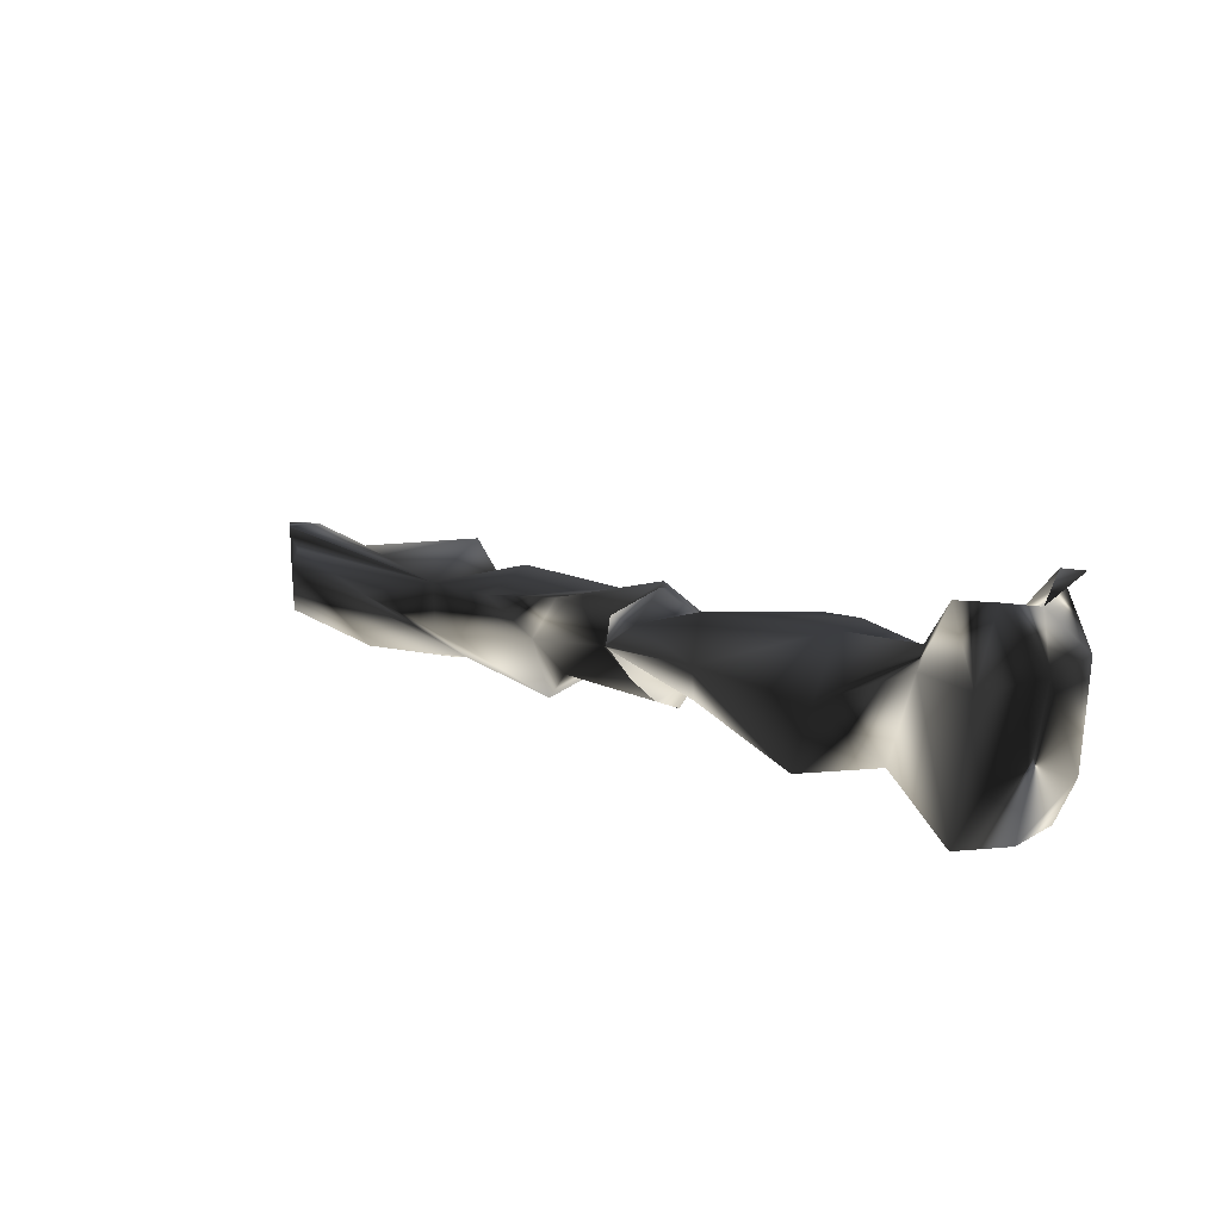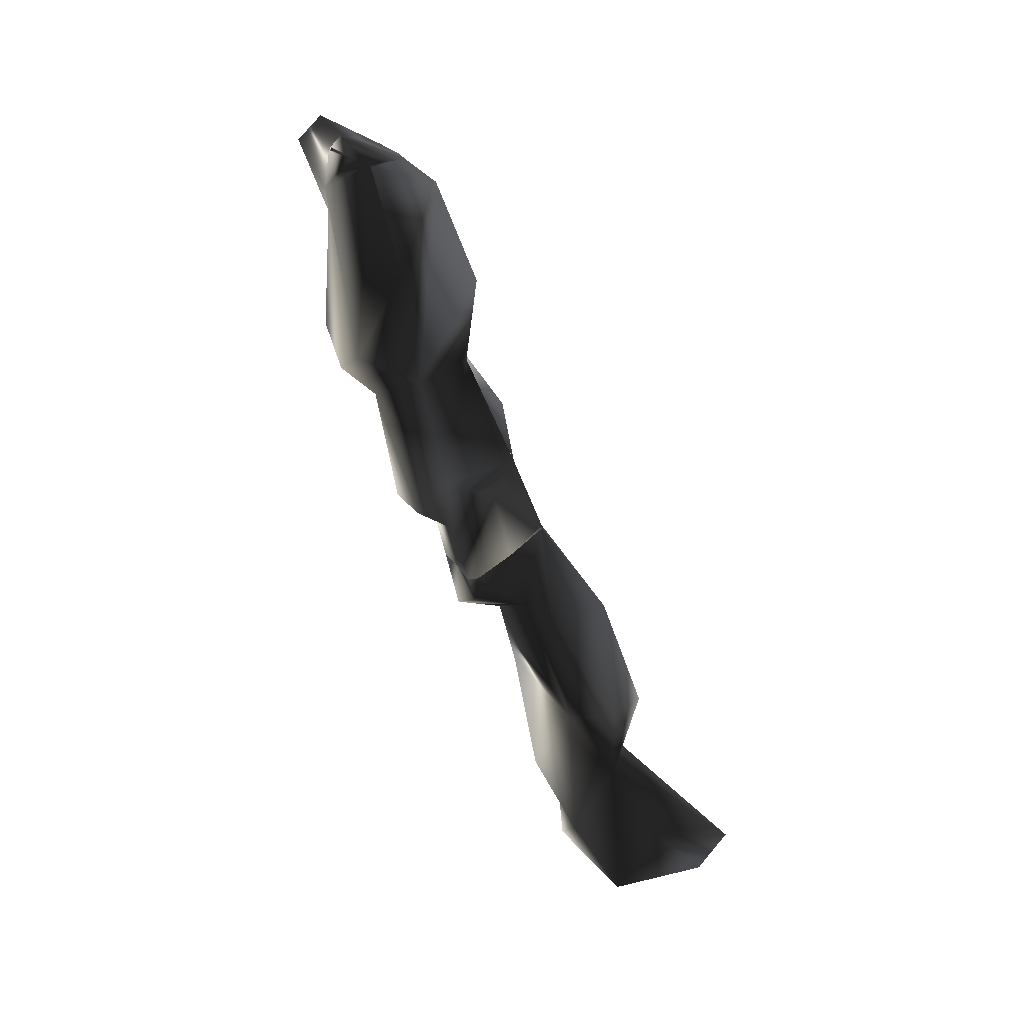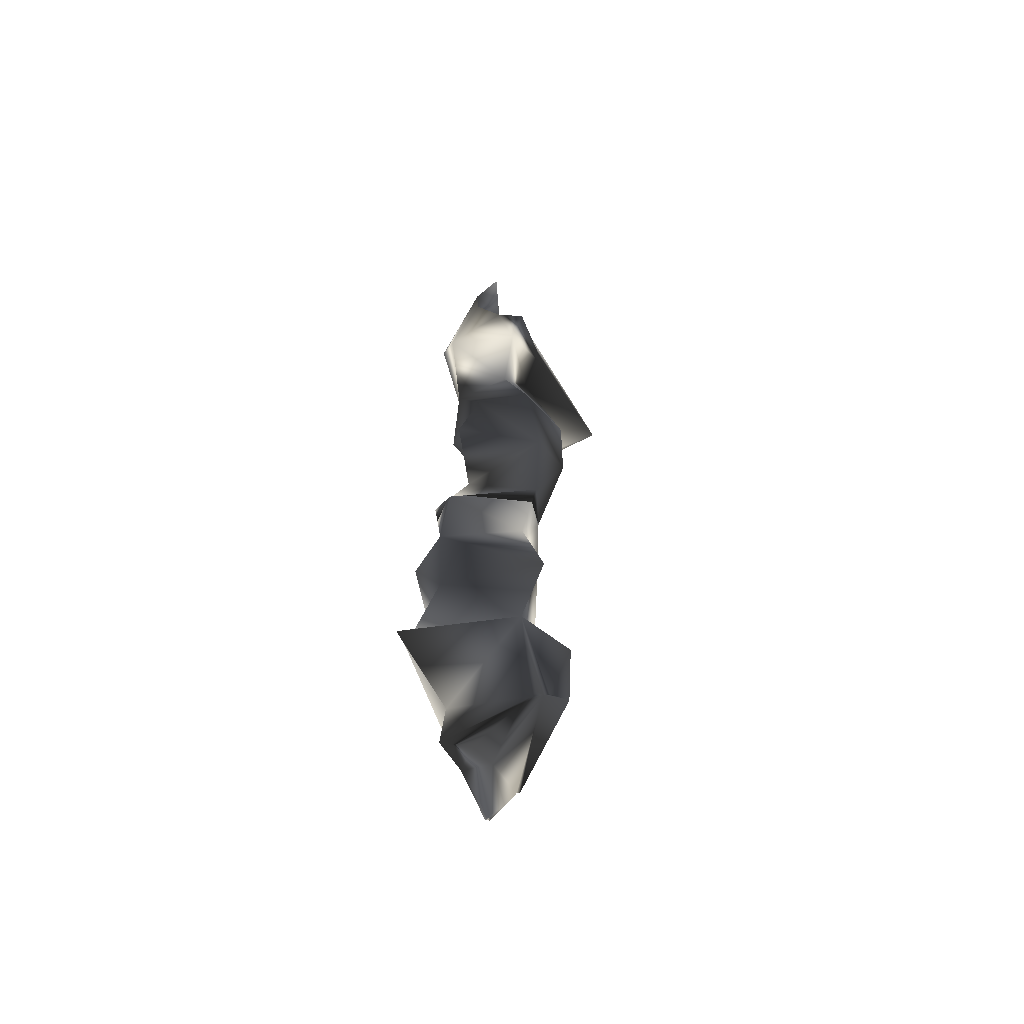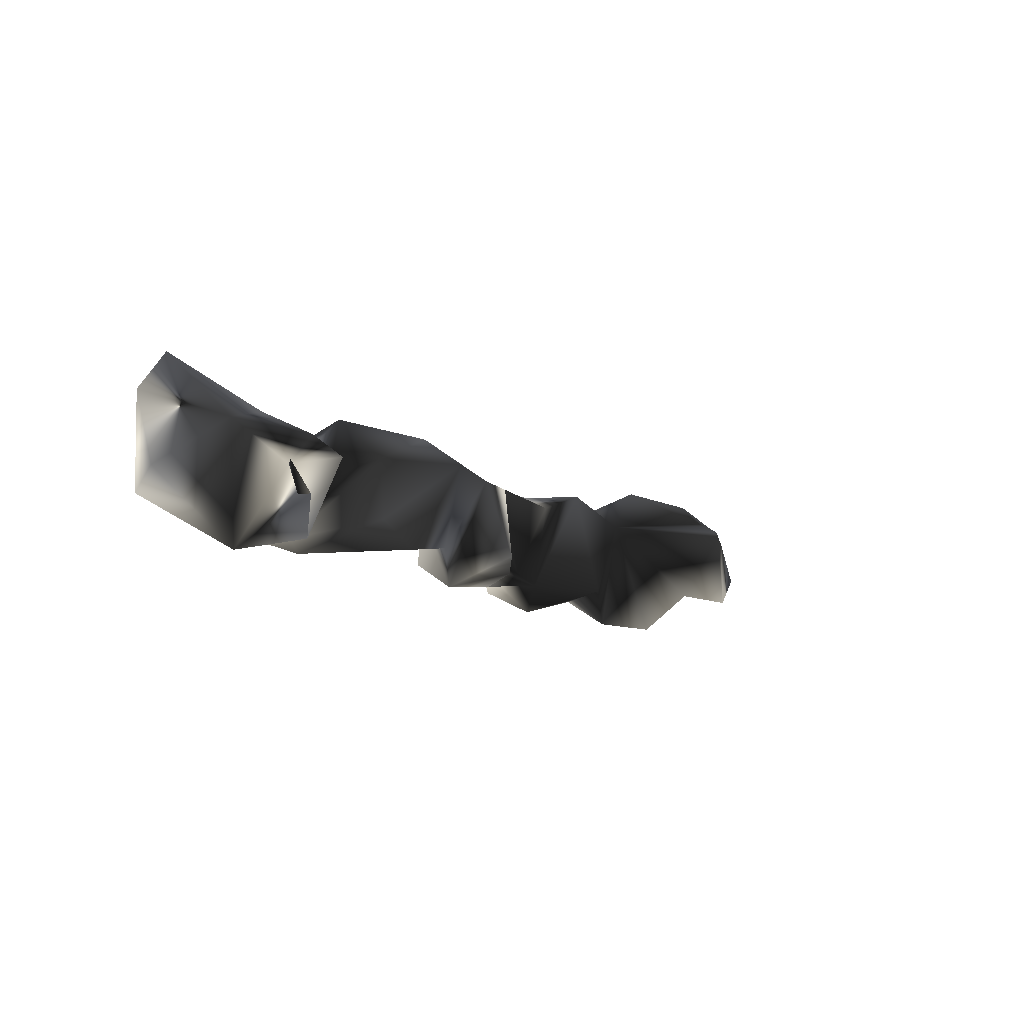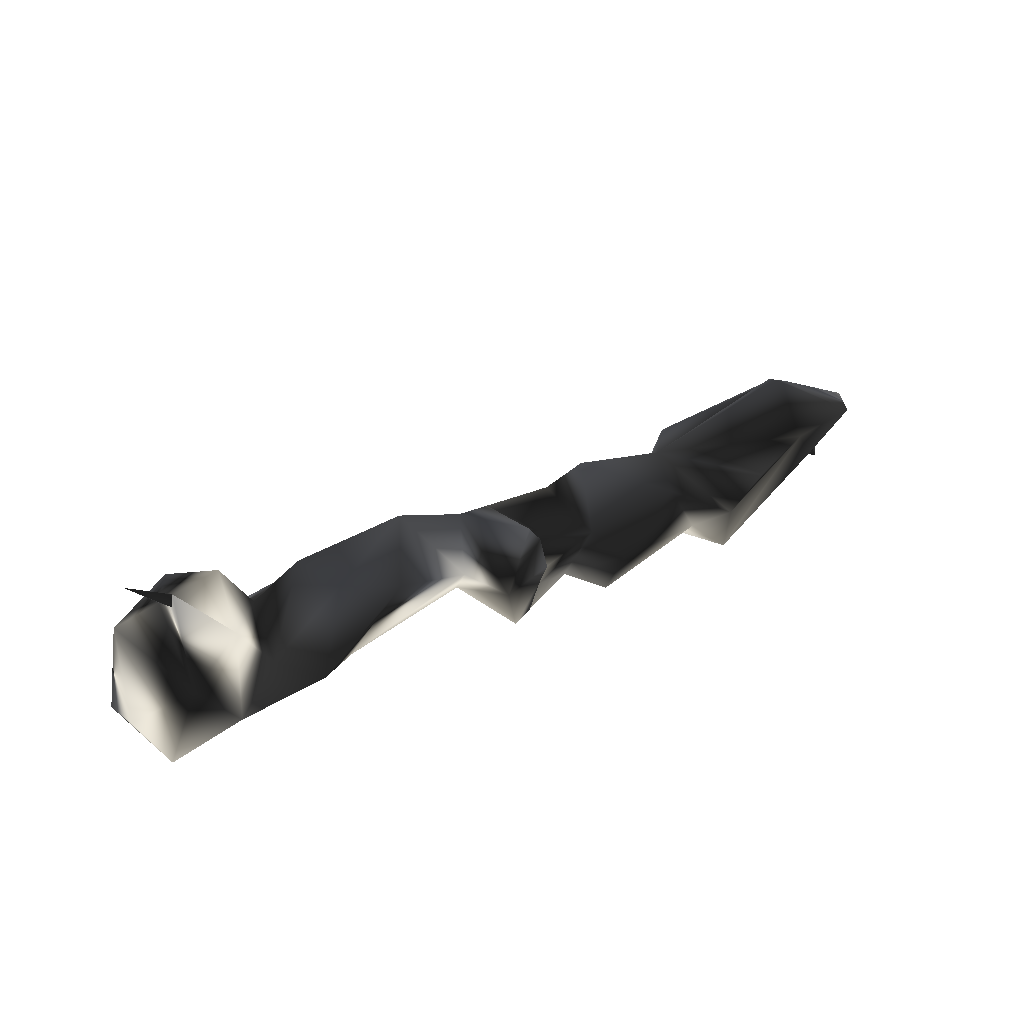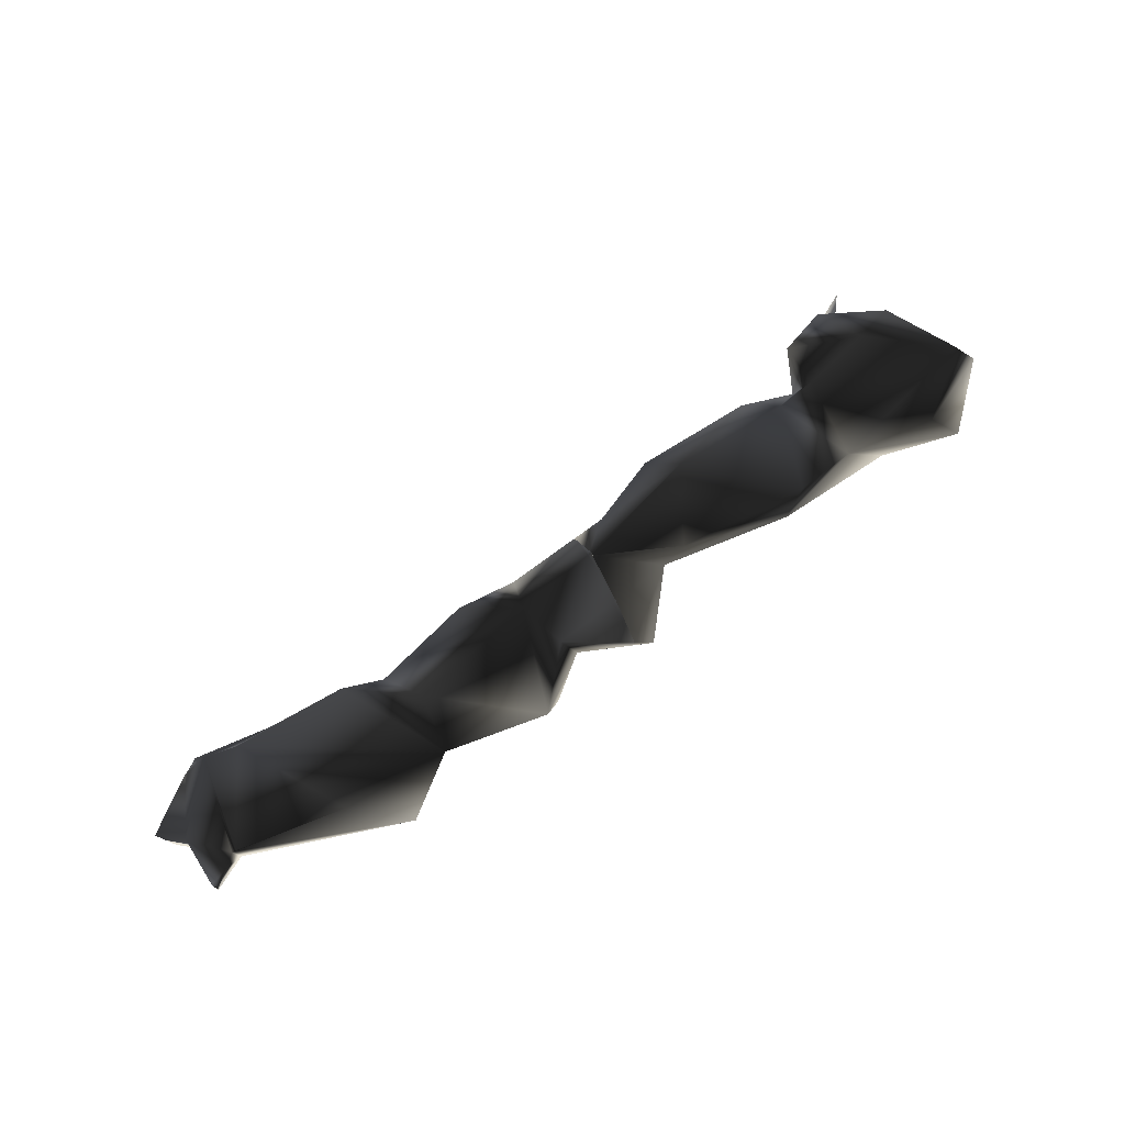
<metadata>
{"format":"obj","ext":"obj","renderer":"f3d","projection":"perspective","resolution":1024,"background":"white","views":[{"elev":17.0,"azim":38.7,"up":"+Y"},{"elev":-64.4,"azim":-71.6,"up":"+Y"},{"elev":24.8,"azim":-91.0,"up":"+Y"},{"elev":-7.5,"azim":127.4,"up":"+Z"},{"elev":34.3,"azim":141.8,"up":"+Y"},{"elev":55.5,"azim":-36.2,"up":"+Z"}]}
</metadata>
<code>
o HL_Pretarsus_L_Textured_mesh_1.030
v 0.01332 -0.01247 0.01019
v 0.1559 0.02877 0.01882
v 0.1418 -0.02177 0.05169
v 0.1063 0.01939 0.01487
v 0.1085 0.01247 -0.01887
v 0.07501 0.02728 0.01435
v 0.000117 0.000342 -0.02891
v 0.005631 -0.01027 0.00059
v 0.1226 -0.01275 -0.01433
v 0.0879 -0.004203 -0.02185
v 0.1555 -0.02201 0.03509
v 0.09512 -0.01743 0.01278
v 0.07038 0.02511 -0.008601
v 0.0634 -0.02453 0.02205
v 0.1476 0.02288 -0.02725
v -0.01322 -0.02874 -0.01662
v 0.1606 -0.007136 0.00466
v 0.04733 0.02072 -0.01833
v 0.1492 -0.02884 -0.002675
v 0.1341 0.04777 0.01346
v 0.1436 0.04549 0.001872
v 0.05933 -0.02237 0.003427
v 0.02698 0.00901 0.03042
v 0.0776 0.007456 0.03159
v 0.128 -0.02987 0.02348
v 0.1024 0.02536 0.004102
v 0.133 0.02076 0.02495
v 0.1571 0.05944 0.000634
v 0.02171 0.02443 0.01894
v 0.01182 0.007772 -0.01373
v 0.1249 0.03686 -0.02217
v 0.1427 0.05557 -0.009384
v 0.1142 0.04371 0.0083
v -0.008272 0.01369 0.0167
v -0.02195 0.01607 -0.02247
v -0.02145 0.002004 0.01678
v -0.02148 0.003961 0.01706
v -0.02146 0.002932 0.01756
v -0.02125 -0.02634 -0.01203
v -0.02182 0.004712 -0.02741
v -0.02165 0.01375 0.01444
v -0.02192 0.01732 -0.01504
v -0.02133 -0.01366 0.002726
v -0.02146 0.001946 0.01613
v -0.02131 -0.02454 -0.01658
v -0.0216 -0.007439 -0.02233
v -0.157 -0.02802 0.003174
v -0.1328 -0.03505 -0.02374
v -0.02317 0.002718 0.01711
v -0.06987 -0.03458 -0.007919
v -0.05119 -0.0174 0.005093
v -0.1079 -0.01125 -0.02716
v -0.02476 0.01807 -0.02166
v -0.1362 0.01199 -0.04063
v -0.1366 0.003337 0.02628
v -0.04831 0.009986 -0.0256
v -0.1795 0.006537 0.02372
v -0.07865 0.01164 0.01792
v -0.1957 -0.01274 -0.01558
v -0.1823 0.00514 -0.02097
v -0.05774 -0.001793 0.016
v -0.1101 -0.009893 0.01303
v -0.09596 0.01121 -0.02476
v -0.05137 0.0139 0.009436
v -0.2106 -0.02364 -0.00711
v -0.2121 0.009644 -0.02279
v -0.05821 -0.001656 -0.03616
v -0.1206 -0.003229 -0.03822
v -0.1167 0.007543 0.007708
v -0.1833 0.01139 0.01638
v -0.1119 -0.02581 -0.005657
v -0.04093 -0.01436 -0.01648
v -0.05671 -0.02331 -0.02647
v -0.211 -0.02349 -0.00553
v -0.2051 -0.02147 -0.000126
v -0.2004 -0.01928 0.004223
v -0.1903 0.01535 0.01389
v -0.2104 -0.02348 -0.004968
v -0.1928 0.01816 0.01165
v -0.2103 -0.000338 -0.004528
v -0.218 0.0116 -0.01137
v -0.2117 -0.02125 -0.0061
v -0.199 -0.02003 0.00545
v -0.1987 0.01719 0.006282
v -0.1952 0.01767 0.009509
v -0.1995 -0.01999 0.005022
v -0.02195 0.01607 -0.02247
v -0.02145 0.002004 0.01678
v -0.02148 0.003961 0.01706
v -0.02146 0.002932 0.01756
v -0.02125 -0.02634 -0.01203
v -0.02182 0.004712 -0.02741
v -0.02165 0.01375 0.01444
v -0.02192 0.01732 -0.01504
v -0.02133 -0.01366 0.002726
v -0.02146 0.001946 0.01613
v -0.02131 -0.02454 -0.01658
v -0.0216 -0.007439 -0.02233
f 44 8 1 36
f 15 2 17
f 29 6 13
f 8 16 7
f 9 22 10
f 22 1 8
f 21 15 32
f 9 5 31
f 36 1 23 38
f 23 1 14
f 22 18 10
f 8 7 30
f 12 9 19
f 4 3 27
f 12 24 14
f 30 18 22
f 21 32 28
f 40 35 7
f 26 4 33
f 29 23 6
f 23 24 6
f 27 3 2
f 44 43 8
f 39 16 8 43
f 23 29 34
f 38 23 34 37
f 5 10 13
f 26 5 6
f 15 9 31
f 3 4 12
f 20 27 2
f 19 25 12
f 6 5 13
f 24 12 4
f 30 7 34
f 33 31 26
f 12 14 22
f 29 13 18
f 3 12 25
f 22 9 12
f 14 24 23
f 2 11 17
f 14 1 22
f 11 19 17
f 42 41 34
f 9 15 19
f 9 10 5
f 21 31 33
f 11 25 19
f 24 26 6
f 29 18 30
f 27 20 33
f 26 24 4
f 31 21 28
f 22 8 30
f 46 7 16 45
f 39 45 16
f 15 31 32
f 19 15 17
f 13 10 18
f 2 15 21
f 32 31 28
f 3 25 11
f 26 31 5
f 20 21 33
f 30 34 29
f 4 27 33
f 3 11 2
f 20 2 21
f 7 46 40
f 34 41 37
f 7 35 42 34
f 35 40 46 45 39 43 44 36 38 37 41 42
f 50 51 61
f 63 69 58
f 81 66 59 80
f 50 61 62
f 49 64 61
f 67 72 73
f 98 72 56 92
f 81 84 66
f 56 64 53
f 77 70 69 79
f 59 66 60
f 60 69 54
f 57 55 70
f 52 68 63
f 52 48 68
f 55 69 70
f 55 57 71
f 71 62 55
f 49 61 51
f 82 65 74
f 58 69 61
f 72 67 56
f 48 52 71
f 63 56 67
f 85 60 66 84
f 71 57 47
f 68 69 63
f 62 61 69
f 71 52 50
f 73 52 67
f 63 67 52
f 93 64 49 89
f 56 63 58
f 54 69 68
f 56 58 64
f 60 48 59
f 75 78 65
f 68 48 60
f 78 74 65
f 54 68 60
f 52 73 50
f 47 48 71
f 50 72 51
f 72 50 73
f 55 62 69
f 62 71 50
f 58 61 64
f 87 53 94
f 57 70 77
f 47 83 86 48
f 59 65 82 80
f 69 60 85 79
f 59 48 86 76
f 59 76 75 65
f 47 57 83
f 72 98 97
f 49 51 95 96
f 53 64 93 94
f 51 91 95
f 51 72 97 91
f 49 90 89
f 49 96 88
f 49 88 90
f 56 53 87 92
f 98 92 87 94 93 89 90 88 96 95 91 97
f 80 76 77
f 85 84 77
f 84 81 80
f 80 82 75
f 82 74 78
f 84 80 77
f 77 79 85
f 83 57 77
f 76 86 83
f 78 75 82
f 75 76 80
f 76 83 77

</code>
